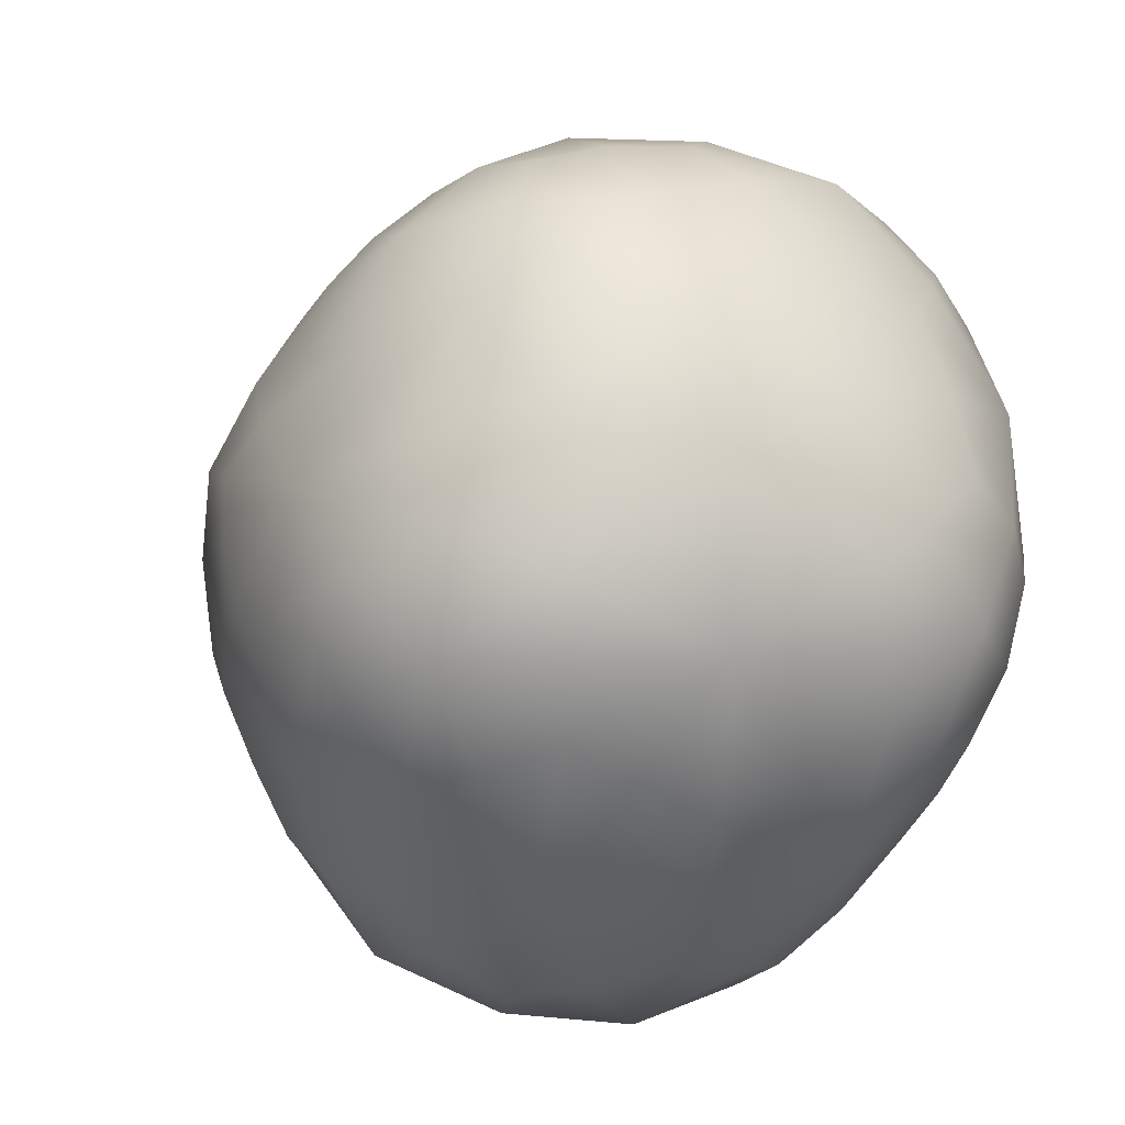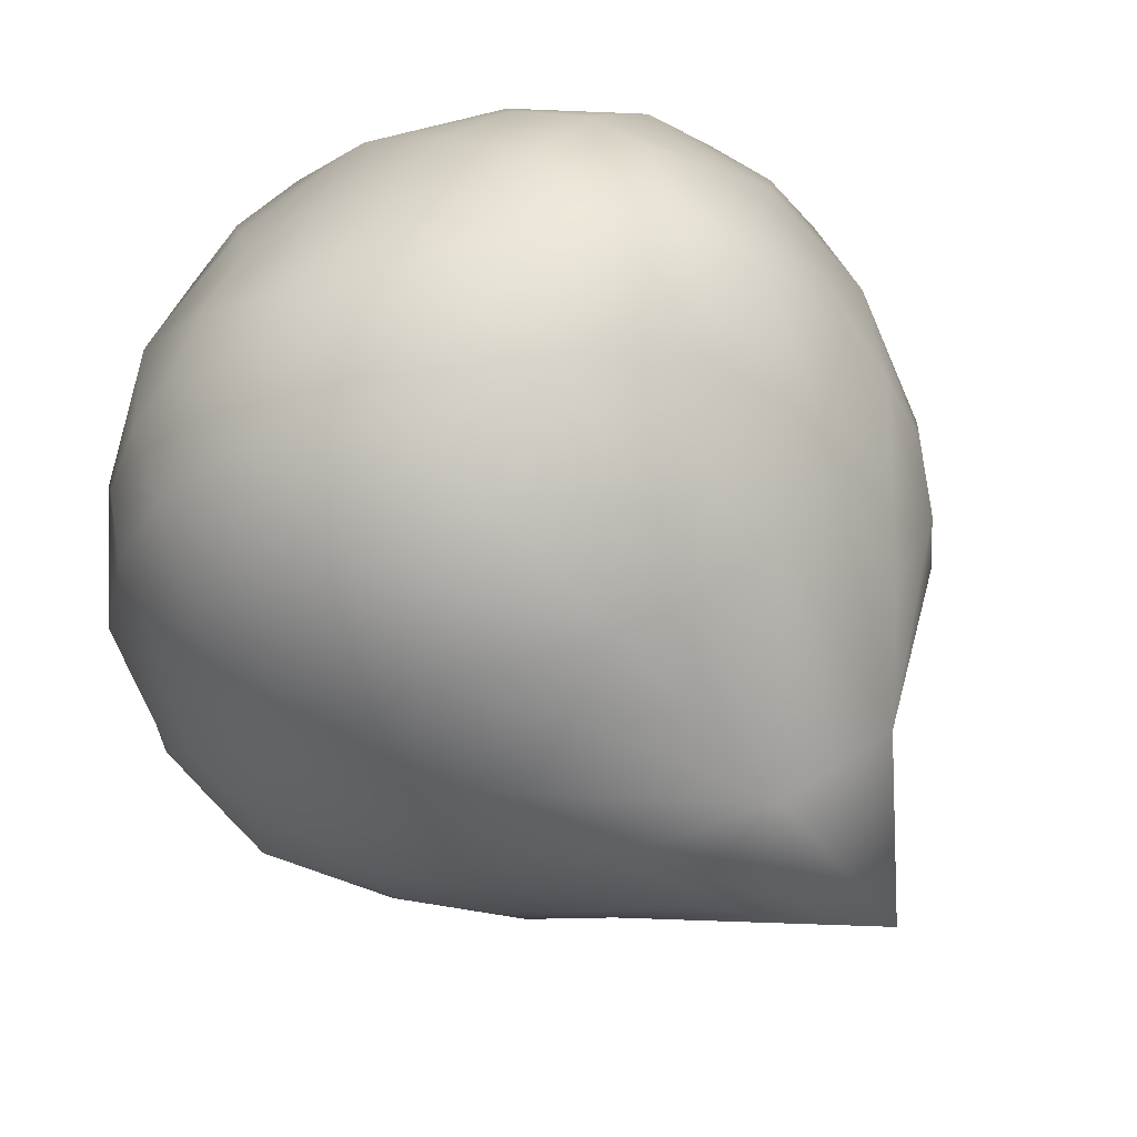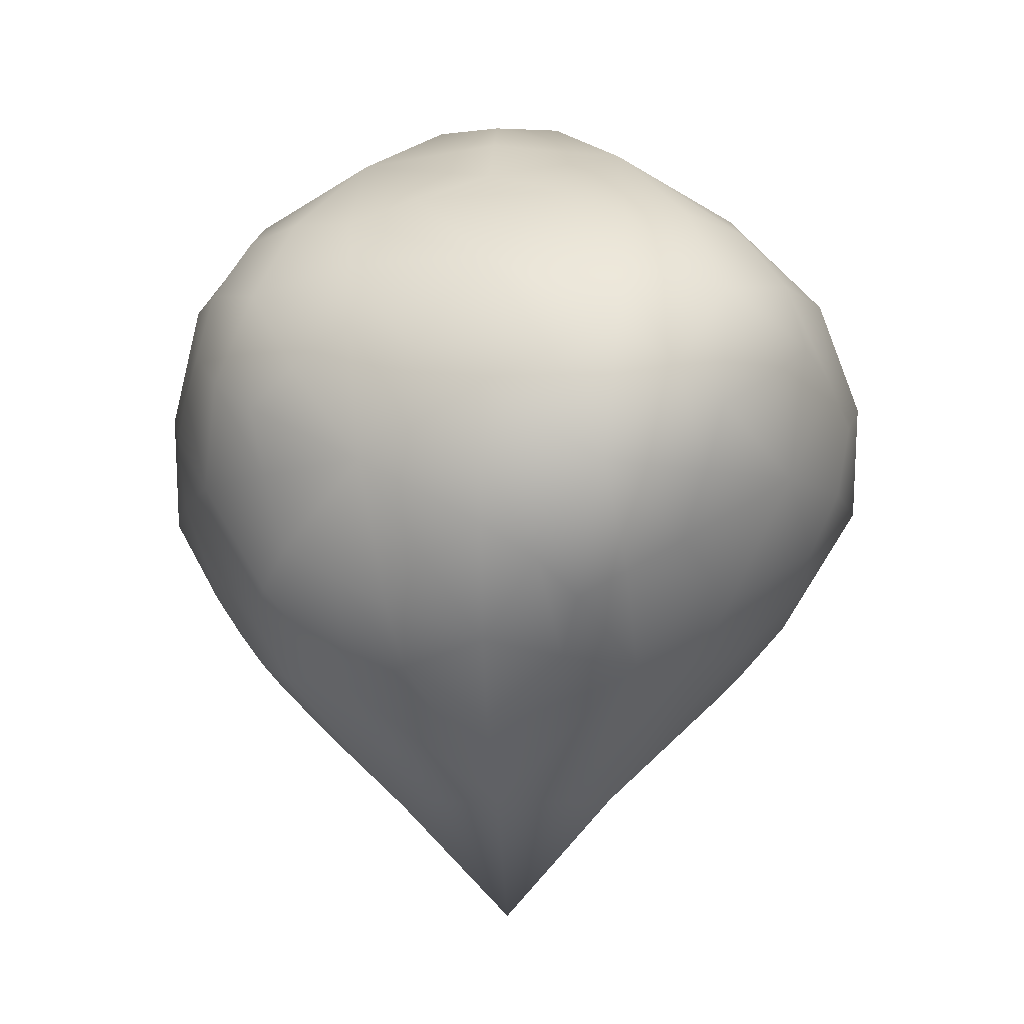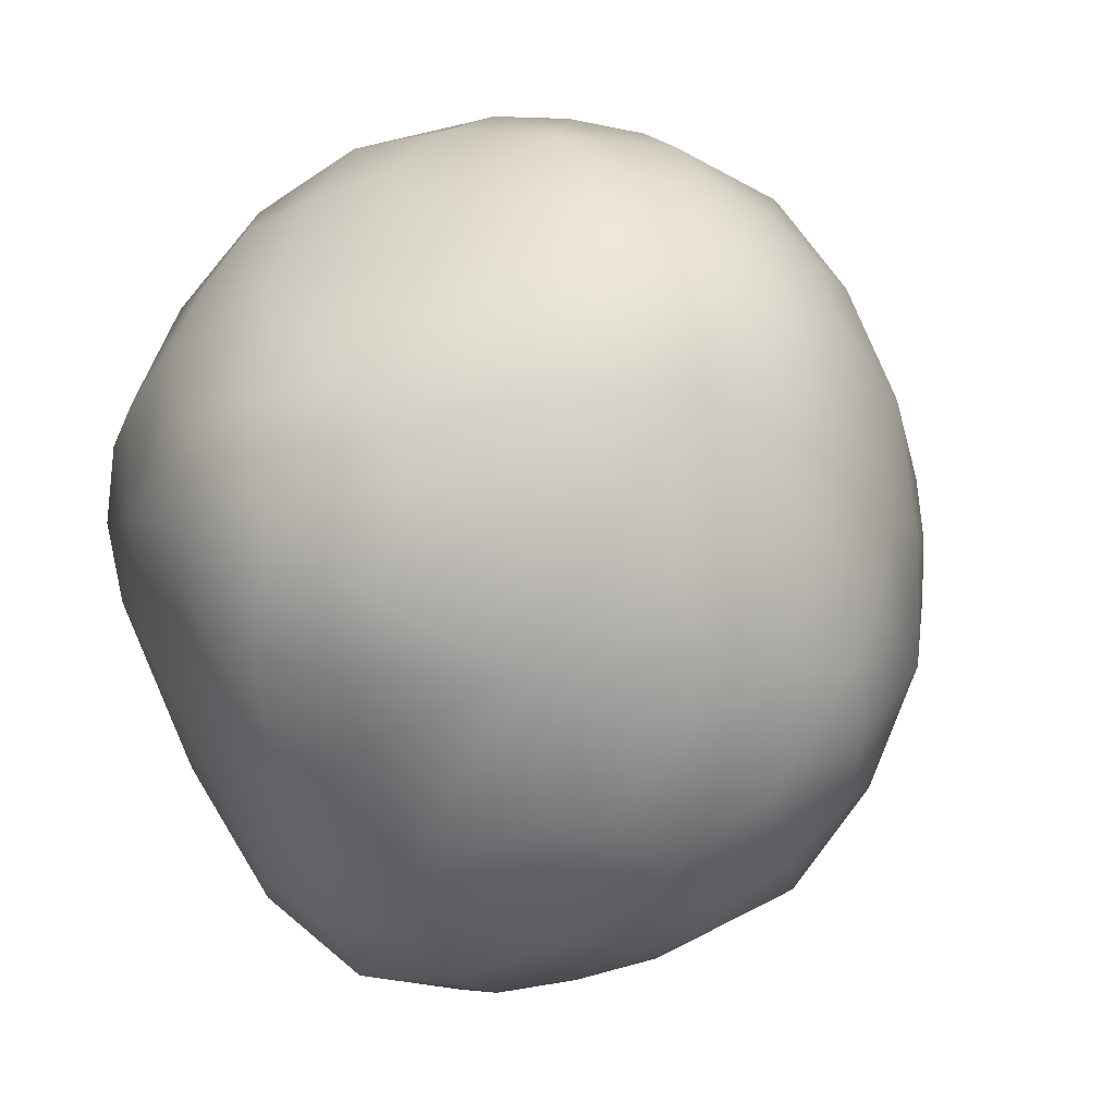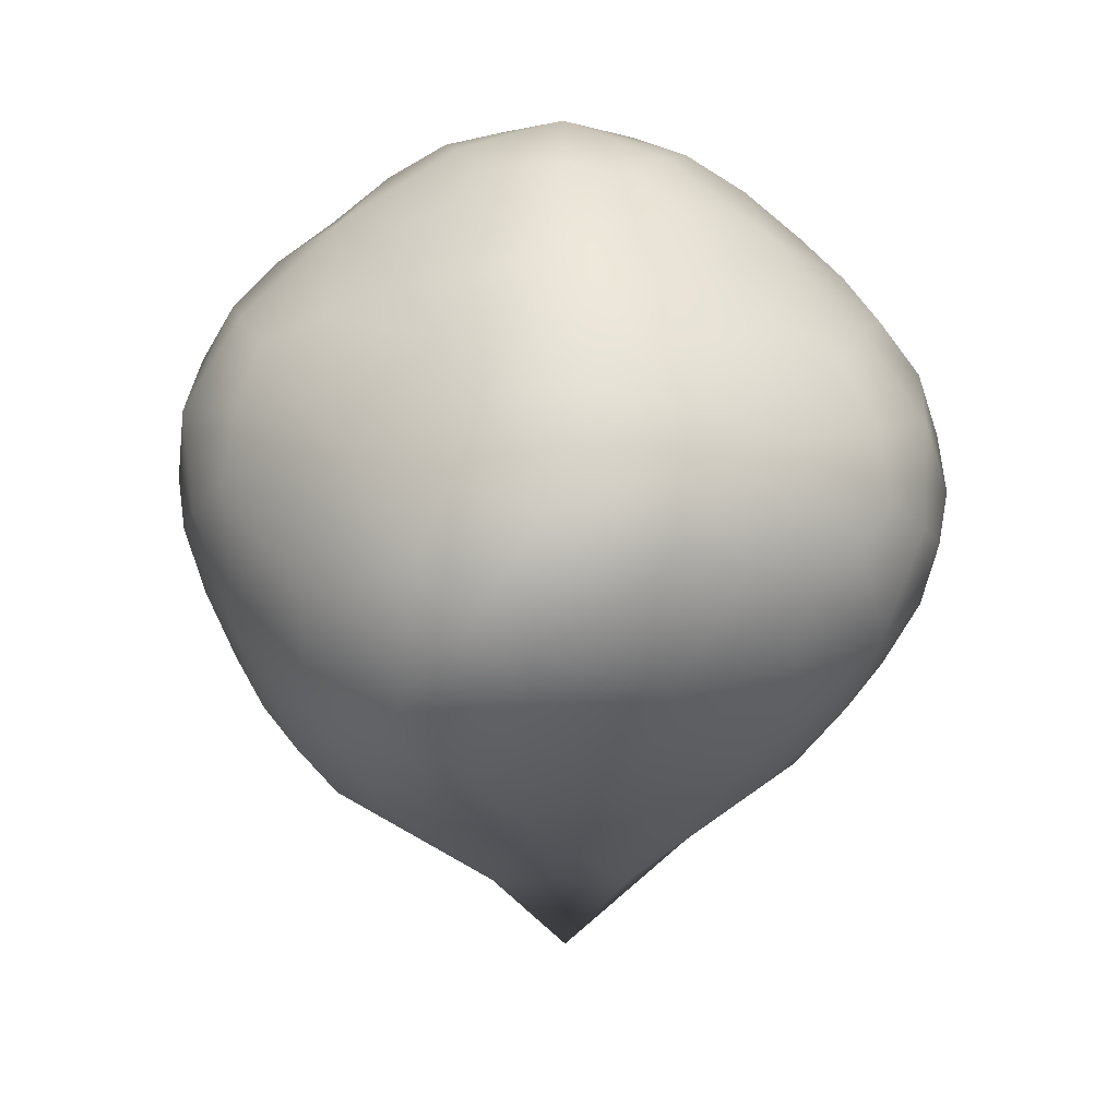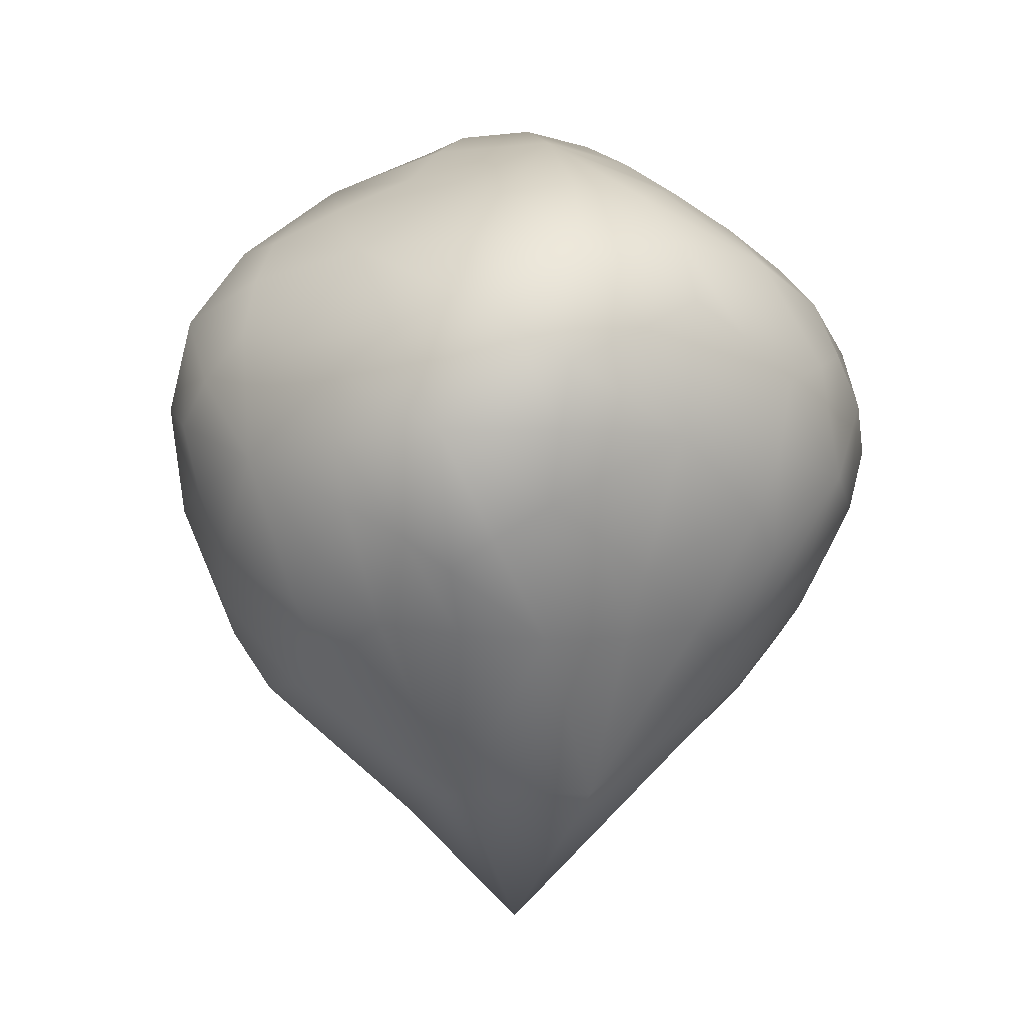
<metadata>
{"format":"obj","ext":"obj","renderer":"f3d","projection":"perspective","resolution":1024,"background":"white","views":[{"elev":15.2,"azim":130.0,"up":"+Z"},{"elev":63.5,"azim":-40.1,"up":"+Z"},{"elev":-10.7,"azim":130.8,"up":"+Y"},{"elev":-1.1,"azim":-147.6,"up":"+Z"},{"elev":18.3,"azim":165.5,"up":"+Y"},{"elev":-15.1,"azim":154.1,"up":"+Y"}]}
</metadata>
<code>
v  0.0002 0.7655 0.0015
v  0.4061 0.4779 0.0129
v  0.1176 0.4707 -0.4143
v  -0.3253 0.4756 -0.2277
v  -0.3069 0.4756 0.2371
v  0.12 0.4783 0.3685
v  0.247 0.1004 -0.1814
v  -0.0925 0.1111 -0.2732
v  -0.2859 0.1111 -0.0001
v  -0.0912 0.1111 0.2712
v  0.2332 0.1051 0.1701
v  -0.0024 -0.1803 -0.0001
v  0.2336 0.6695 0.0116
v  0.0647 0.6728 -0.2264
v  -0.1853 0.66 -0.1245
v  -0.199 0.6604 0.146
v  0.0754 0.6694 0.2162
v  0.2936 0.5055 -0.2216
v  -0.1306 0.5097 -0.3664
v  -0.3721 0.5094 0.018
v  -0.1275 0.5094 0.3553
v  0.2981 0.5188 0.2222
v  0.3787 0.2825 -0.1242
v  -0.0019 0.2823 -0.4076
v  -0.3756 0.2871 -0.1198
v  -0.2294 0.2871 0.3162
v  0.2256 0.2871 0.3294
v  0.3688 0.2855 0.1239
v  0.2567 0.2691 -0.3543
v  -0.2466 0.2871 -0.3293
v  -0.3553 0.2871 0.1233
v  -0.0061 0.2871 0.3919
v  0.0898 0.0815 -0.2648
v  -0.2183 0.0853 -0.157
v  -0.2181 0.0853 0.1566
v  0.0786 0.0853 0.2558
v  0.2703 0.0644 -0.0001
v  0.0991 -0.0551 -0.0722
v  -0.0403 -0.0541 -0.1167
v  -0.125 -0.0541 -0.0001
v  -0.0403 -0.0541 0.1164
v  0.0991 -0.0551 0.0719
v  0.1013 0.7324 -0.074
v  0.3334 0.5618 -0.0613
v  0.2015 0.632 -0.1504
v  0.1644 0.5617 -0.3135
v  -0.0406 0.7289 -0.1218
v  0.0162 0.5643 -0.3608
v  -0.0842 0.6301 -0.2498
v  -0.223 0.5581 -0.2528
v  -0.1358 0.7229 0.0072
v  -0.315 0.558 -0.1155
v  -0.2701 0.6246 0.0189
v  -0.3119 0.5584 0.1479
v  -0.0425 0.726 0.1246
v  -0.225 0.5582 0.2628
v  -0.0935 0.6249 0.2524
v  0.02 0.5613 0.3292
v  0.1083 0.7322 0.0808
v  0.1763 0.5681 0.2849
v  0.2173 0.6393 0.1602
v  0.3399 0.5675 0.0887
v  0.4109 0.352 0.0083
v  0.3106 0.1397 0.1005
v  0.3619 0.204 0.002
v  0.317 0.1381 -0.1059
v  0.1377 0.3399 -0.4213
v  0.2083 0.1408 -0.2798
v  0.1299 0.2026 -0.3593
v  0.0016 0.1494 -0.3237
v  -0.3396 0.352 -0.2409
v  -0.1928 0.1523 -0.263
v  -0.2935 0.2147 -0.2123
v  -0.3031 0.1523 -0.0962
v  -0.313 0.352 0.2393
v  -0.2984 0.1523 0.0959
v  -0.2805 0.2147 0.2081
v  -0.1887 0.1523 0.2586
v  0.1248 0.3521 0.3897
v  -0.0061 0.1523 0.3182
v  0.1062 0.2147 0.3444
v  0.1818 0.1523 0.262
v  0.3097 0.2107 -0.2343
v  0.2389 0.4179 -0.3614
v  0.3304 0.3526 -0.2503
v  0.3844 0.4294 -0.111
v  -0.1249 0.223 -0.3501
v  -0.2515 0.4305 -0.3295
v  -0.1447 0.3639 -0.3923
v  -0.0095 0.4278 -0.4265
v  -0.3512 0.223 0
v  -0.3629 0.4305 0.1377
v  -0.3882 0.3639 0.0072
v  -0.384 0.4305 -0.1167
v  -0.1173 0.223 0.3423
v  -0.0076 0.4305 0.3947
v  -0.1316 0.3639 0.3769
v  -0.2344 0.4305 0.3224
v  0.2823 0.2223 0.2161
v  0.3837 0.4338 0.1261
v  0.31 0.3658 0.2379
v  0.2287 0.4338 0.3292
v  -0.214 0.0423 -0.0545
v  -0.214 0.0423 0.0542
v  0.1125 0.7404 0.0047
v  0.1512 0.6894 -0.1118
v  0.0318 0.7407 -0.1068
v  0.3421 0.5743 0.0147
v  0.3659 0.4996 -0.0932
v  0.2724 0.5976 -0.1034
v  0.1819 0.5997 -0.2373
v  0.21 0.493 -0.3436
v  0.0917 0.5745 -0.3416
v  -0.0601 0.6861 -0.1827
v  -0.0921 0.7338 -0.062
v  -0.004 0.4995 -0.4062
v  -0.0331 0.6005 -0.3113
v  -0.1579 0.5946 -0.2539
v  -0.2392 0.4987 -0.3029
v  -0.2696 0.5674 -0.1855
v  -0.2043 0.6791 0.0135
v  -0.0969 0.7328 0.0702
v  -0.3614 0.4987 -0.1126
v  -0.2962 0.5931 -0.05
v  -0.298 0.5939 0.0889
v  -0.348 0.4987 0.142
v  -0.27 0.568 0.2059
v  -0.0677 0.6812 0.1878
v  0.0379 0.7386 0.1083
v  -0.2302 0.4987 0.3038
v  -0.1671 0.5931 0.2623
v  -0.0355 0.5952 0.296
v  -0.0011 0.4995 0.3714
v  0.1016 0.5747 0.3069
v  0.1631 0.6922 0.1209
v  0.2127 0.5056 0.3114
v  0.1983 0.6067 0.2271
v  0.2841 0.6063 0.1254
v  0.371 0.5051 0.1157
v  0.4073 0.3892 0.0696
v  0.3918 0.2808 0.0053
v  0.4074 0.3883 -0.052
v  0.3041 0.1839 0.1551
v  0.2694 0.0768 0.0884
v  0.3402 0.1684 0.0573
v  0.3426 0.1681 -0.0579
v  0.2721 0.0764 -0.0912
v  0.3206 0.1781 -0.1673
v  0.196 0.3745 -0.4036
v  0.1392 0.271 -0.3988
v  0.0639 0.3811 -0.4334
v  0.2622 0.1764 -0.2695
v  0.1743 0.0864 -0.2301
v  0.1788 0.1683 -0.3225
v  0.0597 0.1745 -0.344
v  -0.0039 0.0915 -0.2733
v  -0.056 0.1885 -0.3434
v  -0.301 0.3883 -0.2928
v  -0.3245 0.2844 -0.2325
v  -0.3701 0.3883 -0.182
v  -0.1687 0.1897 -0.3109
v  -0.1576 0.0924 -0.2219
v  -0.242 0.1814 -0.2458
v  -0.3037 0.1814 -0.1493
v  -0.2598 0.0924 -0.0785
v  -0.3344 0.1897 -0.0554
v  -0.3436 0.3883 0.1909
v  -0.3026 0.2844 0.2284
v  -0.2775 0.3883 0.2867
v  -0.3282 0.1897 0.0551
v  -0.2591 0.0924 0.0782
v  -0.2945 0.1814 0.1479
v  -0.2348 0.1814 0.2407
v  -0.1569 0.0924 0.2209
v  -0.162 0.1897 0.3039
v  0.0602 0.3883 0.3988
v  0.1186 0.2844 0.3769
v  0.183 0.3892 0.3681
v  -0.0563 0.1897 0.3376
v  -0.0079 0.0924 0.2696
v  0.0438 0.1814 0.335
v  0.1512 0.1814 0.3052
v  0.1588 0.092 0.218
v  0.2323 0.1897 0.25
v  0.3288 0.2768 -0.2492
v  0.2892 0.3868 -0.3111
v  0.3594 0.3948 -0.1805
v  -0.1384 0.2894 -0.3794
v  -0.2028 0.4002 -0.3678
v  -0.0786 0.3994 -0.413
v  -0.3762 0.2894 0.0023
v  -0.379 0.4002 0.0747
v  -0.3923 0.4002 -0.055
v  -0.1272 0.2894 0.3675
v  -0.0716 0.4002 0.391
v  -0.1871 0.4002 0.3545
v  0.3014 0.2896 0.2323
v  0.3495 0.4033 0.1817
v  0.272 0.4031 0.289
v  -0.0668 0.0337 -0.1983
v  0.1764 0.027 -0.1251
v  -0.2108 0.0337 -0.0001
v  -0.1723 0.0111 -0.0774
v  -0.0668 0.0337 0.1981
v  -0.1723 0.0111 0.0771
v  0.1744 0.0273 0.1228
g mystical_truffles
f -164 -100 -206 -102
f -101 -164 -102 -194
f -164 -101 -193 -100
f -163 -97 -194 -99
f -98 -163 -99 -205
f -163 -98 -189 -97
f -162 -101 -194 -97
f -96 -162 -97 -189
f -162 -96 -193 -101
f -161 -94 -193 -96
f -95 -161 -96 -189
f -161 -95 -204 -94
f -160 -92 -206 -100
f -93 -160 -100 -193
f -160 -93 -192 -92
f -159 -90 -193 -94
f -91 -159 -94 -204
f -159 -91 -188 -90
f -158 -93 -193 -90
f -89 -158 -90 -188
f -158 -89 -192 -93
f -157 -87 -192 -89
f -88 -157 -89 -188
f -157 -88 -203 -87
f -156 -85 -206 -92
f -86 -156 -92 -192
f -156 -86 -191 -85
f -155 -83 -192 -87
f -84 -155 -87 -203
f -155 -84 -187 -83
f -154 -86 -192 -83
f -82 -154 -83 -187
f -154 -82 -191 -86
f -153 -80 -191 -82
f -81 -153 -82 -187
f -153 -81 -202 -80
f -152 -78 -206 -85
f -79 -152 -85 -191
f -152 -79 -190 -78
f -151 -76 -191 -80
f -77 -151 -80 -202
f -151 -77 -186 -76
f -150 -79 -191 -76
f -75 -150 -76 -186
f -150 -75 -190 -79
f -149 -73 -190 -75
f -74 -149 -75 -186
f -149 -74 -201 -73
f -148 -102 -206 -78
f -72 -148 -78 -190
f -148 -72 -194 -102
f -147 -70 -190 -73
f -71 -147 -73 -201
f -147 -71 -185 -70
f -146 -72 -190 -70
f -69 -146 -70 -185
f -146 -69 -194 -72
f -145 -99 -194 -69
f -68 -145 -69 -185
f -145 -68 -205 -99
f -144 -65 -205 -67
f -66 -144 -67 -179
f -144 -66 -184 -65
f -143 -62 -179 -64
f -63 -143 -64 -196
f -143 -63 -170 -62
f -142 -66 -179 -62
f -61 -142 -62 -170
f -142 -61 -184 -66
f -141 -59 -184 -61
f -60 -141 -61 -170
f -141 -60 -200 -59
f -140 -56 -204 -58
f -57 -140 -58 -178
f -140 -57 -183 -56
f -139 -53 -178 -55
f -54 -139 -55 -200
f -139 -54 -174 -53
f -138 -57 -178 -53
f -52 -138 -53 -174
f -138 -52 -183 -57
f -137 -50 -183 -52
f -51 -137 -52 -174
f -137 -51 -199 -50
f -136 -47 -203 -49
f -48 -136 -49 -177
f -136 -48 -182 -47
f -135 -44 -177 -46
f -45 -135 -46 -199
f -135 -45 -173 -44
f -134 -48 -177 -44
f -43 -134 -44 -173
f -134 -43 -182 -48
f -133 -41 -182 -43
f -42 -133 -43 -173
f -133 -42 -198 -41
f -132 -38 -202 -40
f -39 -132 -40 -176
f -132 -39 -181 -38
f -131 -35 -176 -37
f -36 -131 -37 -198
f -131 -36 -172 -35
f -130 -39 -176 -35
f -34 -130 -35 -172
f -130 -34 -181 -39
f -129 -32 -181 -34
f -33 -129 -34 -172
f -129 -33 -197 -32
f -128 -29 -201 -31
f -30 -128 -31 -175
f -128 -30 -180 -29
f -127 -26 -175 -28
f -27 -127 -28 -197
f -127 -27 -171 -26
f -126 -30 -175 -26
f -25 -126 -26 -171
f -126 -25 -180 -30
f -125 -23 -180 -25
f -24 -125 -25 -171
f -125 -24 -196 -23
f -124 -59 -200 -55
f -22 -124 -55 -178
f -124 -22 -184 -59
f -123 -21 -178 -58
f -95 -123 -58 -204
f -123 -95 -189 -21
f -122 -22 -178 -21
f -20 -122 -21 -189
f -122 -20 -184 -22
f -121 -65 -184 -20
f -98 -121 -20 -189
f -121 -98 -205 -65
f -120 -50 -199 -46
f -19 -120 -46 -177
f -120 -19 -183 -50
f -119 -18 -177 -49
f -88 -119 -49 -203
f -119 -88 -188 -18
f -118 -19 -177 -18
f -17 -118 -18 -188
f -118 -17 -183 -19
f -117 -56 -183 -17
f -91 -117 -17 -188
f -117 -91 -204 -56
f -116 -41 -198 -37
f -16 -116 -37 -176
f -116 -16 -182 -41
f -115 -15 -176 -40
f -81 -115 -40 -202
f -115 -81 -187 -15
f -114 -16 -176 -15
f -14 -114 -15 -187
f -114 -14 -182 -16
f -113 -47 -182 -14
f -84 -113 -14 -187
f -113 -84 -203 -47
f -112 -32 -197 -28
f -13 -112 -28 -175
f -112 -13 -181 -32
f -111 -12 -175 -31
f -74 -111 -31 -201
f -111 -74 -186 -12
f -110 -13 -175 -12
f -11 -110 -12 -186
f -110 -11 -181 -13
f -109 -38 -181 -11
f -77 -109 -11 -186
f -109 -77 -202 -38
f -108 -23 -196 -64
f -10 -108 -64 -179
f -108 -10 -180 -23
f -107 -9 -179 -67
f -68 -107 -67 -205
f -107 -68 -185 -9
f -106 -10 -179 -9
f -8 -106 -9 -185
f -106 -8 -180 -10
f -105 -29 -180 -8
f -71 -105 -8 -185
f -105 -71 -201 -29
f -168 -174 -169 -195
f -168 -7 -51 -174
f -7 -199 -51
f -169 -174 -54 -6
f -200 -6 -54
f -195 -167 -4 -168
f -4 -173 -168
f -104 -4 -167 -5
f -42 -104 -5 -198
f -104 -42 -173 -4
f -168 -173 -45 -7
f -199 -7 -45
f -166 -172 -2 -195
f -195 -2 -167
f -166 -3 -33 -172
f -3 -197 -33
f -103 -5 -167 -2
f -36 -103 -2 -172
f -103 -36 -198 -5
f -165 -171 -166 -195
f -165 -1 -24 -171
f -1 -196 -24
f -166 -171 -27 -3
f -197 -3 -27
f -169 -170 -165 -195
f -169 -6 -60 -170
f -6 -200 -60
f -165 -170 -63 -1
f -196 -1 -63

</code>
